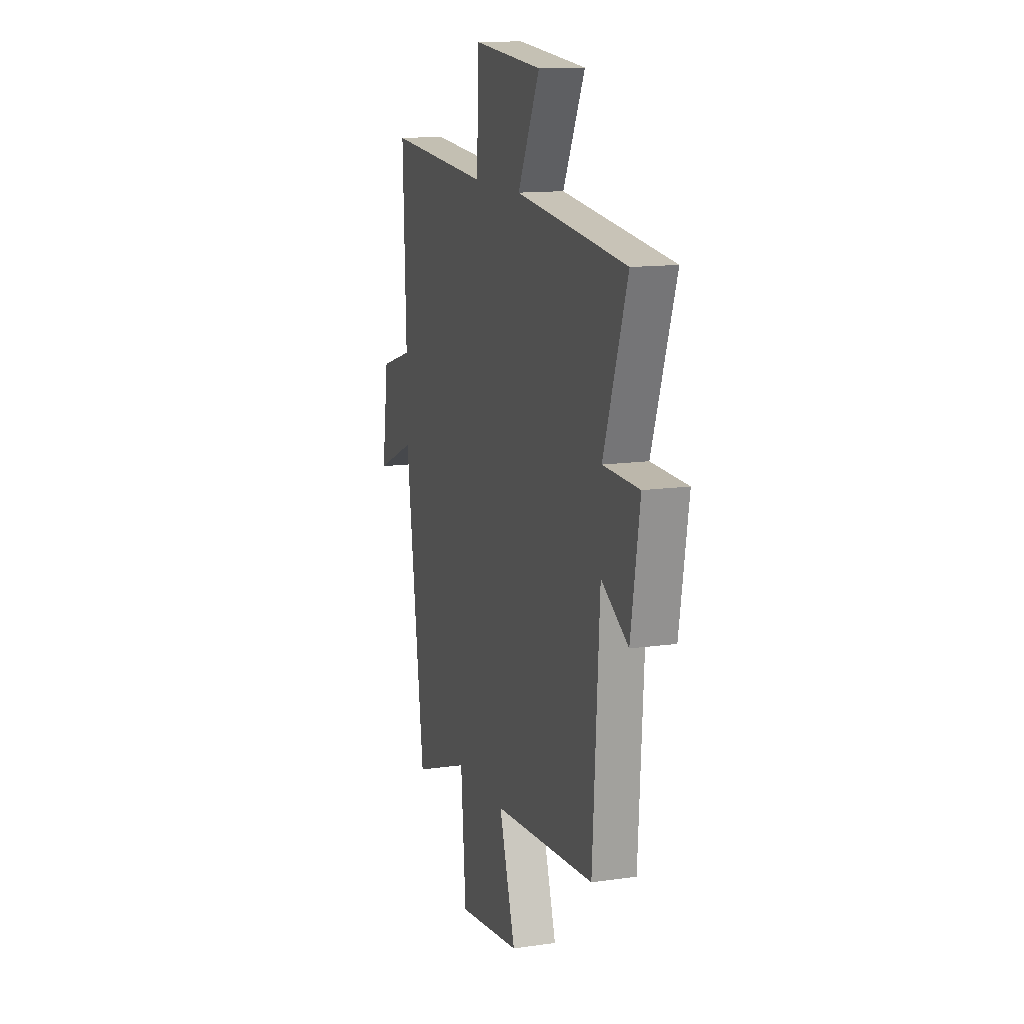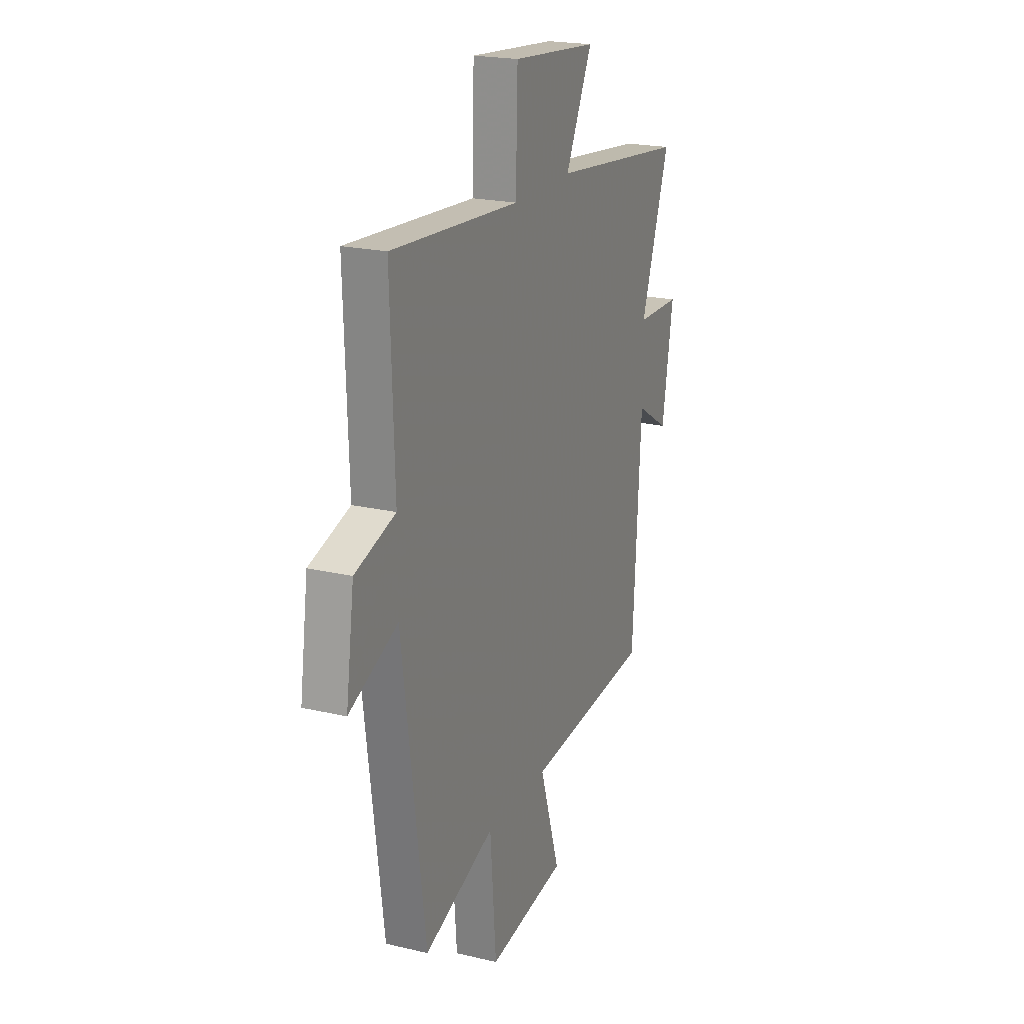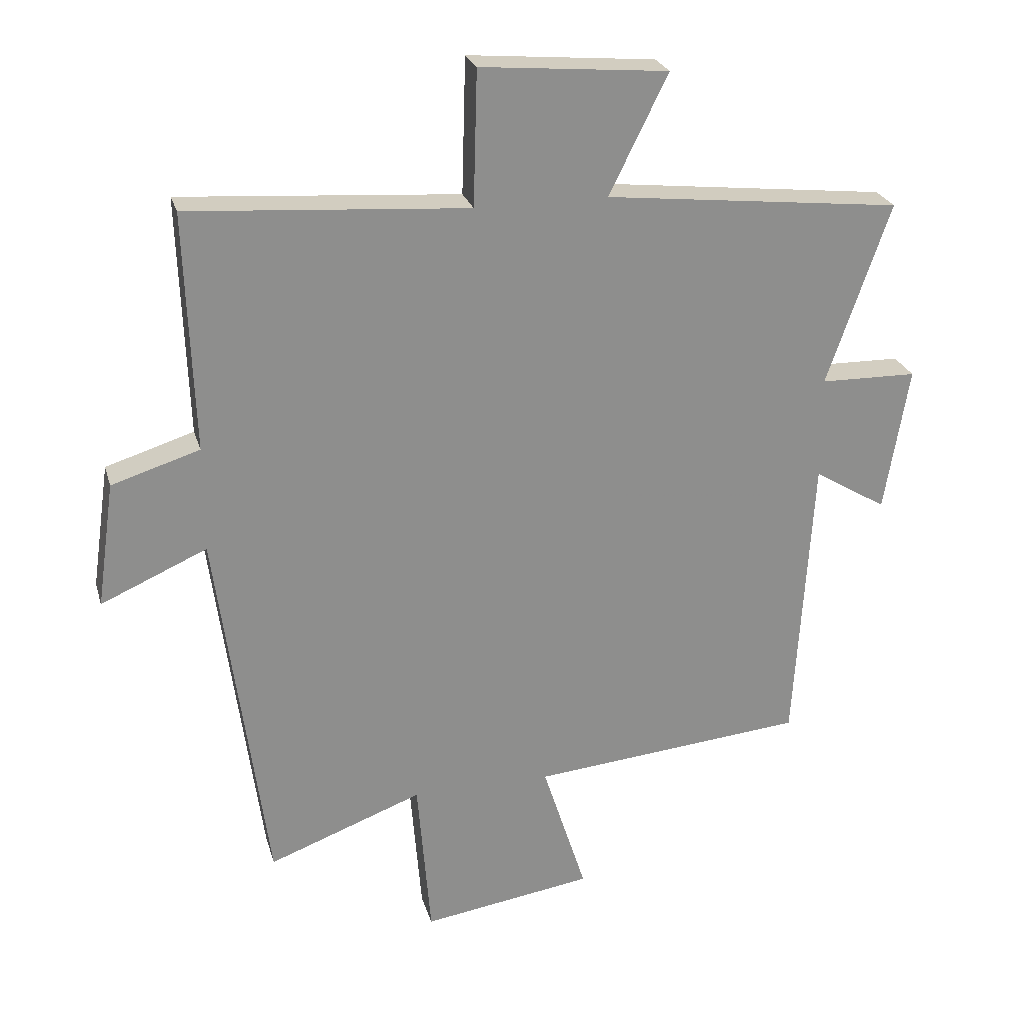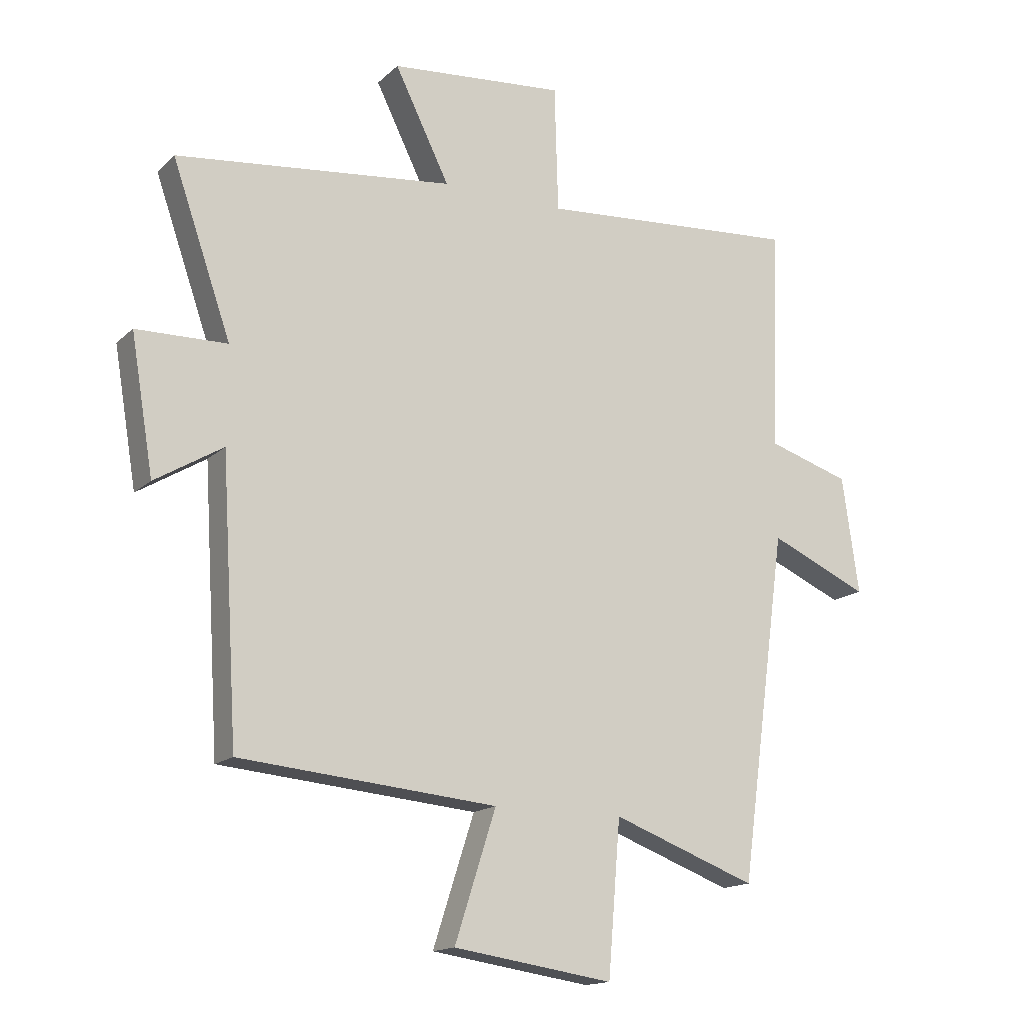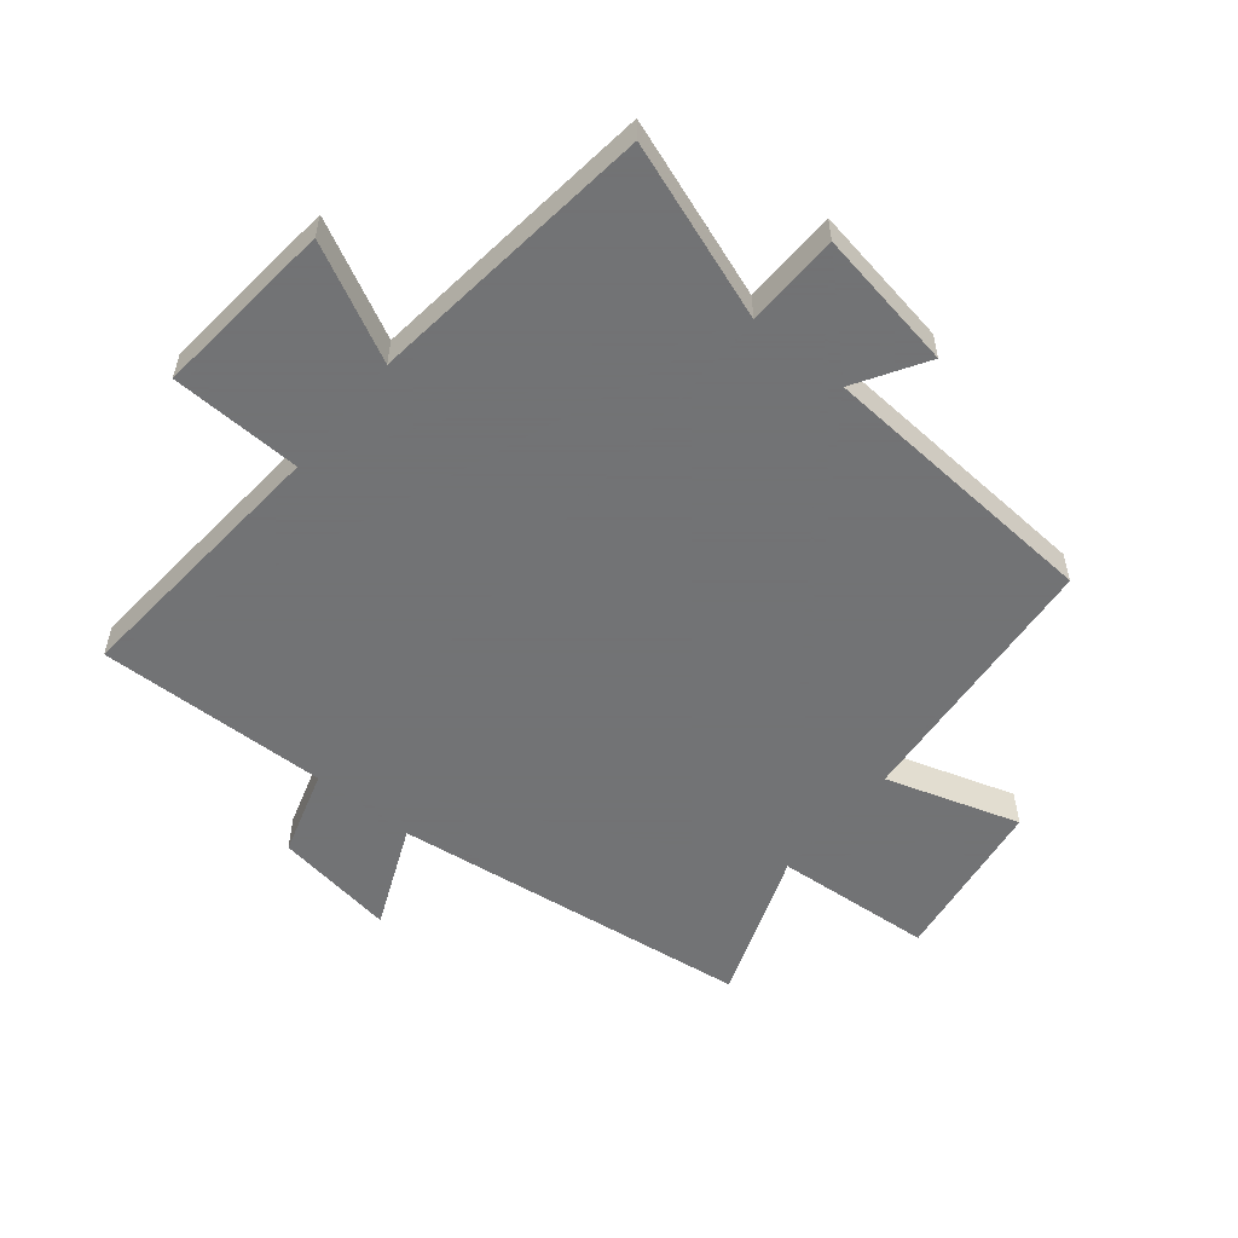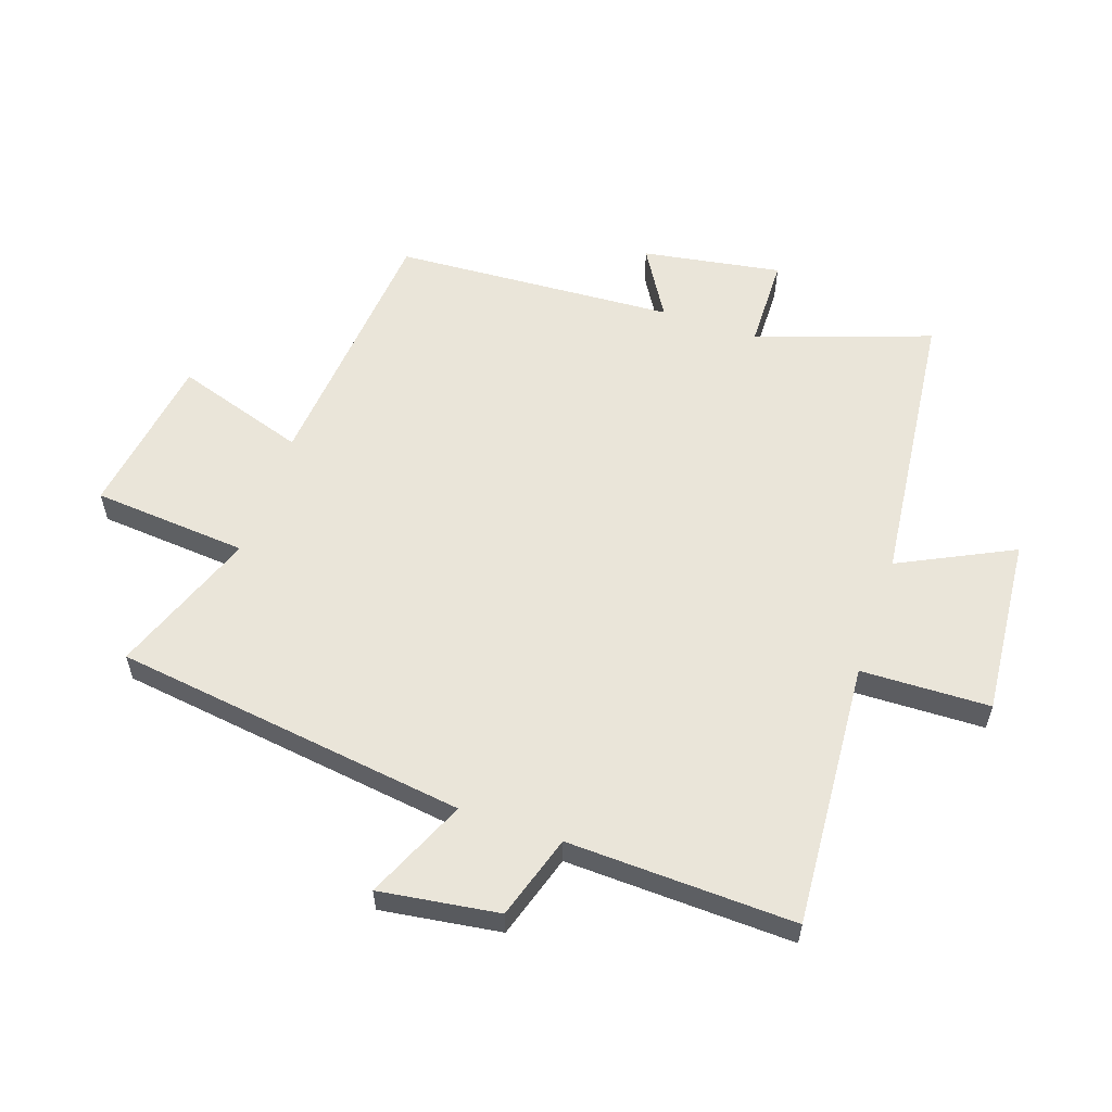
<metadata>
{"format":"obj","ext":"obj","renderer":"f3d","projection":"perspective","resolution":1024,"background":"white","views":[{"elev":13.4,"azim":72.0,"up":"+Z"},{"elev":21.0,"azim":-67.1,"up":"+Z"},{"elev":25.2,"azim":-15.0,"up":"+Z"},{"elev":-15.6,"azim":150.7,"up":"+Z"},{"elev":-55.7,"azim":50.5,"up":"+Y"},{"elev":57.8,"azim":-71.1,"up":"+Y"}]}
</metadata>
<code>
v 0.599 0.07 0.448
v 0.5 0.07 0.163
v 0.652 0.07 0.16
v 0.614 0.07 -0.068
v 0.5 0.07 0.001
v 0.472 0.07 -0.461
v 0.041 0.07 -0.5
v 0.11 0.07 -0.715
v -0.158 0.07 -0.755
v -0.179 0.07 -0.5
v -0.421 0.07 -0.59
v -0.5 0.07 -0.008
v -0.666 0.07 -0.081
v -0.638 0.07 0.115
v -0.5 0.07 0.158
v -0.513 0.07 0.532
v -0.075 0.07 0.5
v -0.069 0.07 0.712
v 0.225 0.07 0.686
v 0.133 0.07 0.5
v 0.599 0 0.448
v 0.5 0 0.163
v 0.652 0 0.16
v 0.614 0 -0.068
v 0.5 0 0.001
v 0.472 0 -0.461
v 0.041 0 -0.5
v 0.11 0 -0.715
v -0.158 0 -0.755
v -0.179 0 -0.5
v -0.421 0 -0.59
v -0.5 0 -0.008
v -0.666 0 -0.081
v -0.638 0 0.115
v -0.5 0 0.158
v -0.513 0 0.532
v -0.075 0 0.5
v -0.069 0 0.712
v 0.225 0 0.686
v 0.133 0 0.5
f 17 18 19 20
f 17 20 1 2
f 15 16 17 2
f 12 13 14 15
f 10 11 12 15
f 10 15 2 3
f 7 8 9 10
f 5 6 7 10
f 5 10 3
f 3 4 5
f 40 39 38 37
f 22 21 40 37
f 22 37 36 35
f 35 34 33 32
f 35 32 31 30
f 23 22 35 30
f 30 29 28 27
f 30 27 26 25
f 23 30 25
f 25 24 23
f 1 21 22 2
f 2 22 23 3
f 3 23 24 4
f 4 24 25 5
f 5 25 26 6
f 6 26 27 7
f 7 27 28 8
f 8 28 29 9
f 9 29 30 10
f 10 30 31 11
f 11 31 32 12
f 12 32 33 13
f 13 33 34 14
f 14 34 35 15
f 15 35 36 16
f 16 36 37 17
f 17 37 38 18
f 18 38 39 19
f 19 39 40 20
f 20 40 21 1

</code>
